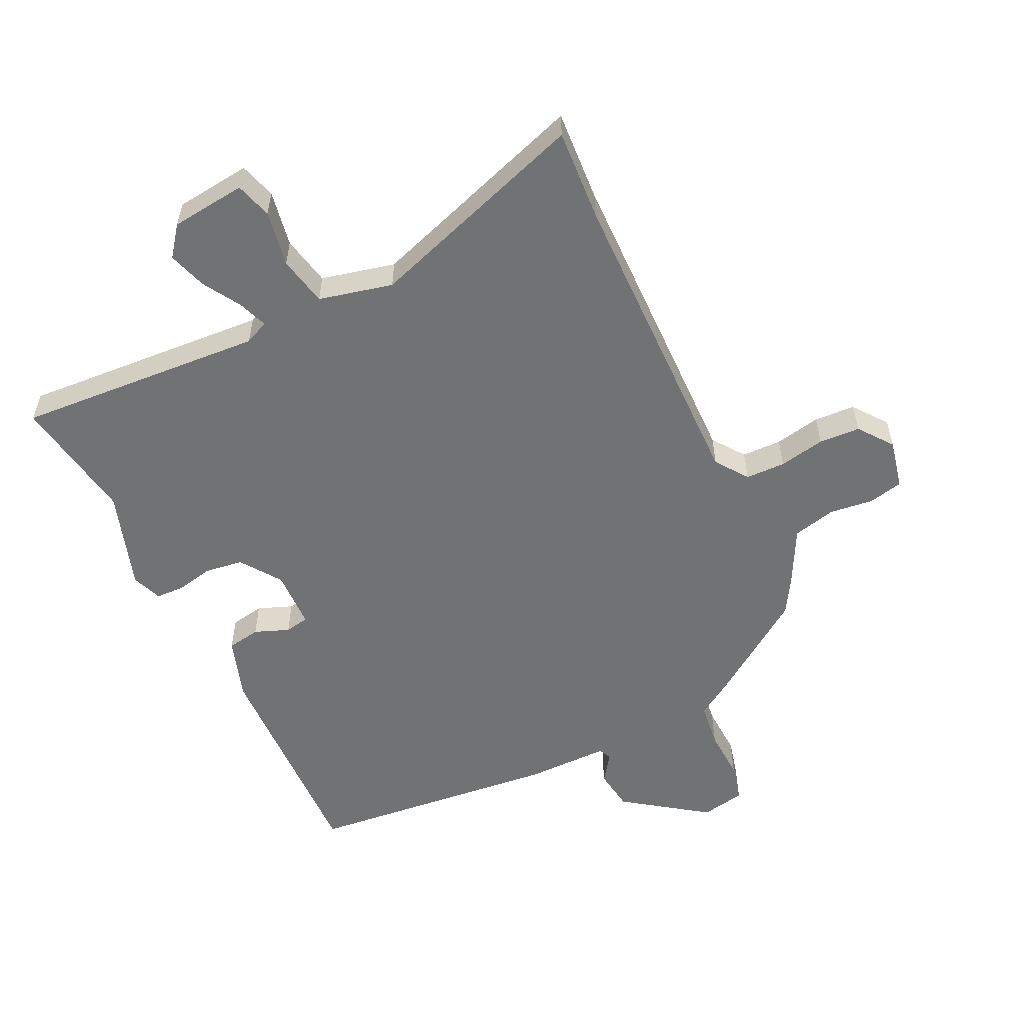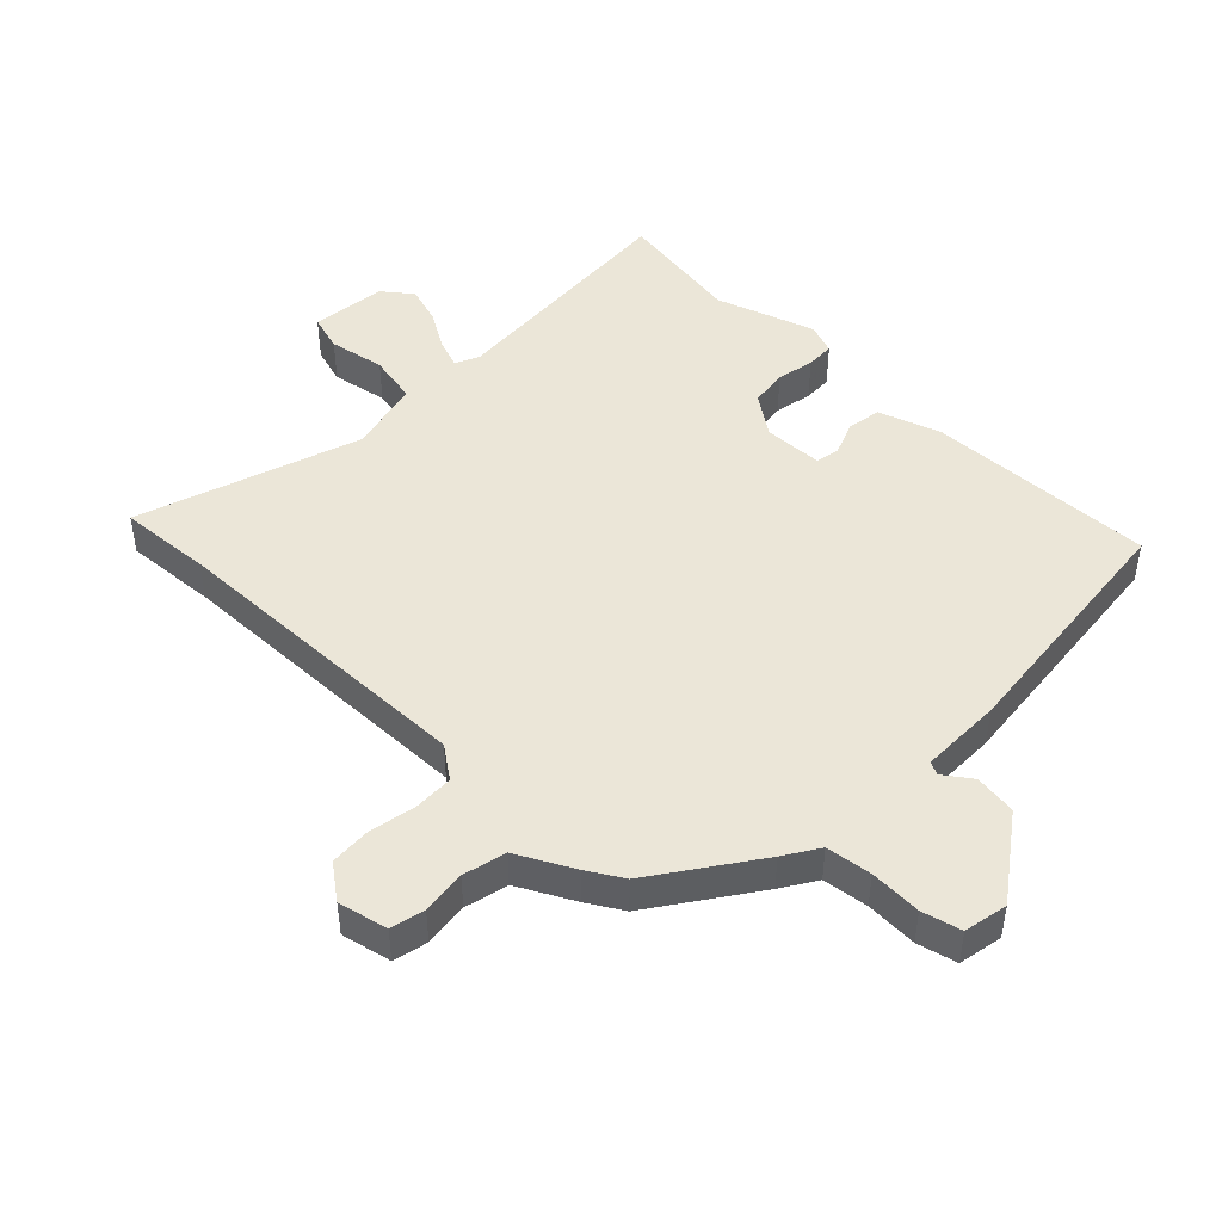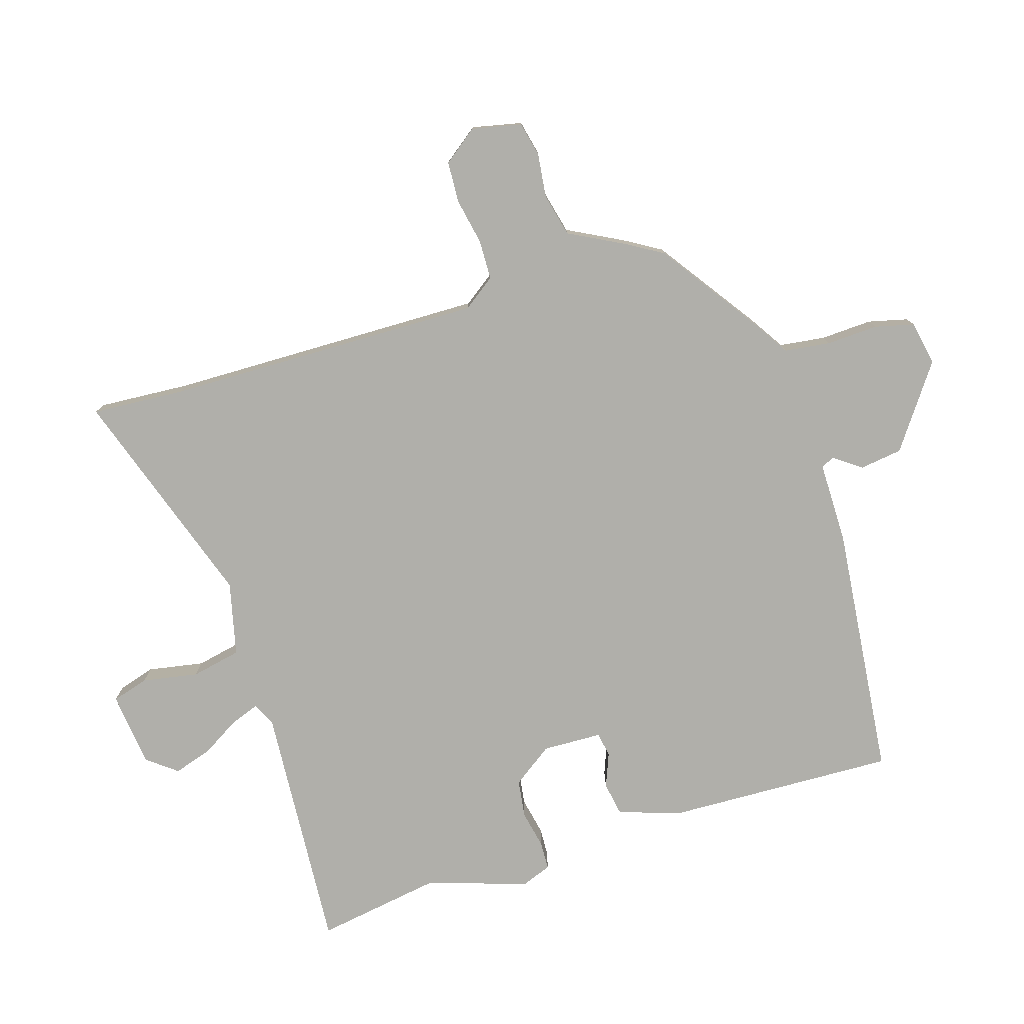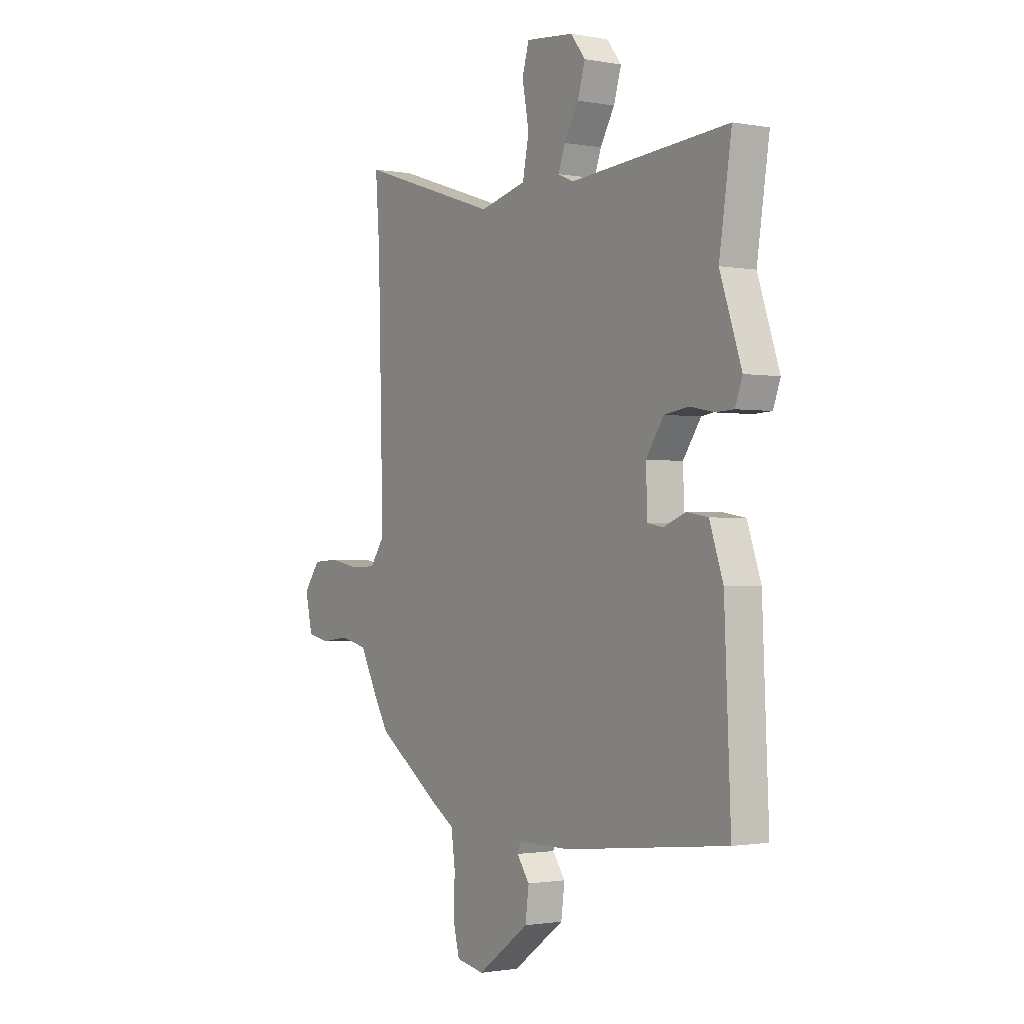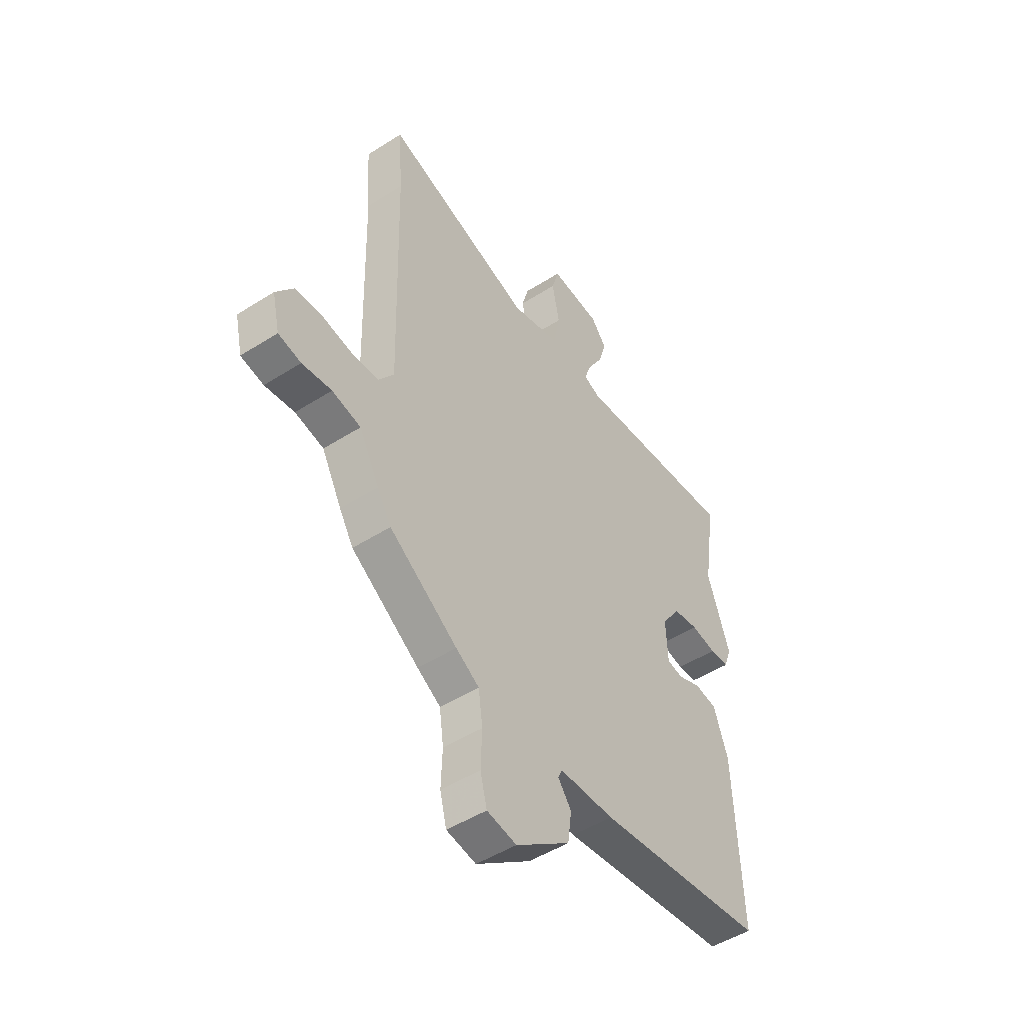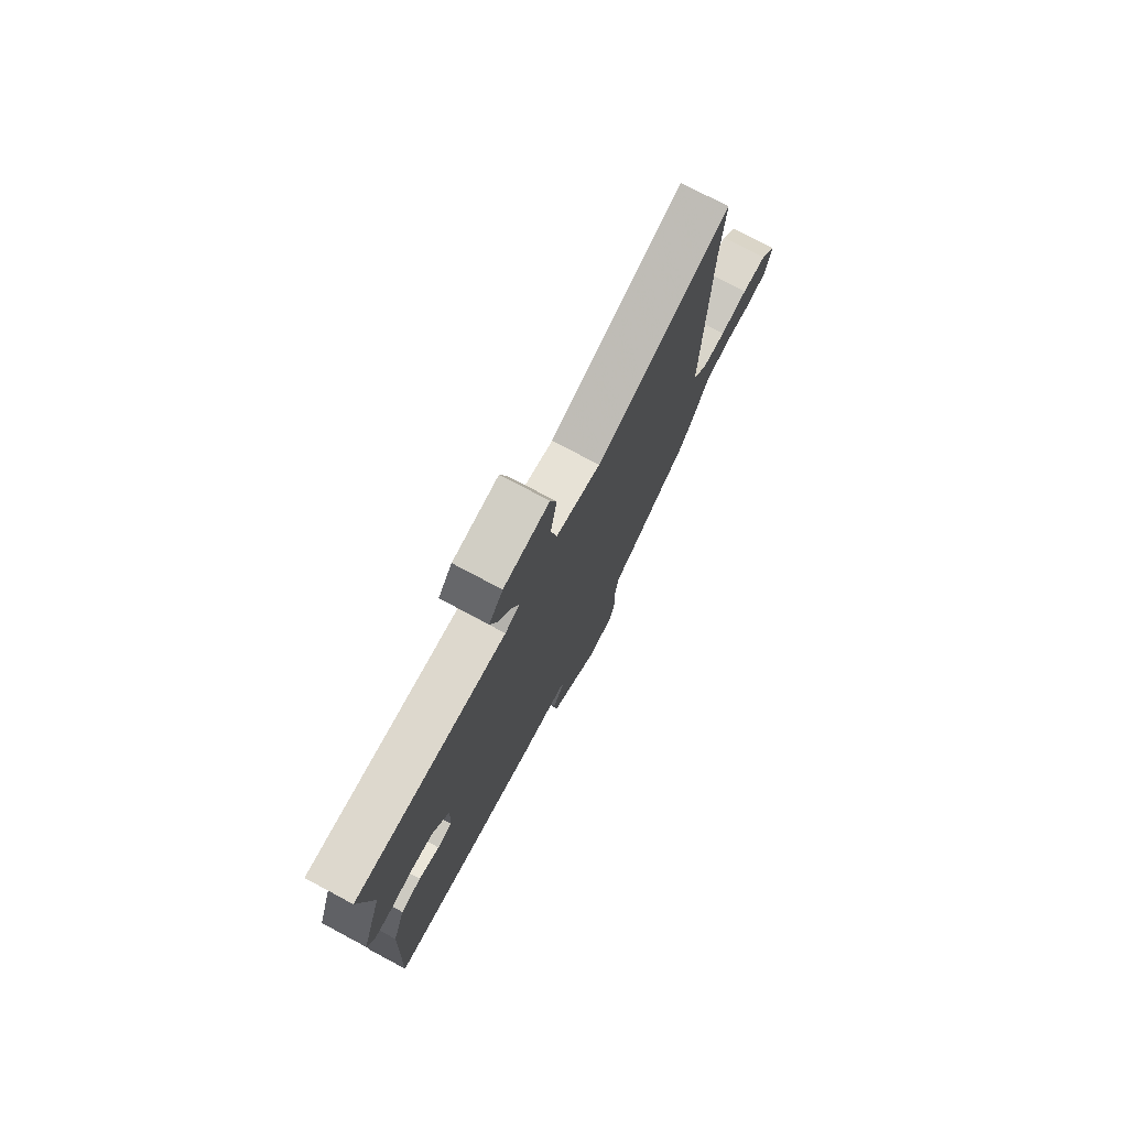
<metadata>
{"format":"obj","ext":"obj","renderer":"f3d","projection":"perspective","resolution":1024,"background":"white","views":[{"elev":-55.5,"azim":26.1,"up":"+Y"},{"elev":46.4,"azim":134.6,"up":"+Y"},{"elev":-78.0,"azim":107.7,"up":"+Y"},{"elev":-1.3,"azim":-123.4,"up":"+Z"},{"elev":-48.6,"azim":125.4,"up":"+Z"},{"elev":76.4,"azim":-62.0,"up":"+Z"}]}
</metadata>
<code>
v -0.475 0.07 0.334
v -0.506 0.07 0.537
v -0.108 0.07 0.507
v -0.069 0.07 0.524
v -0.086 0.07 0.571
v -0.122 0.07 0.632
v -0.141 0.07 0.694
v -0.104 0.07 0.741
v 0.017 0.07 0.754
v 0.034 0.07 0.695
v 0.017 0.07 0.605
v 0.033 0.07 0.525
v 0.151 0.07 0.496
v 0.508 0.07 0.613
v 0.497 0.07 0.464
v 0.484 0.07 -0.046
v 0.521 0.07 -0.098
v 0.585 0.07 -0.1
v 0.659 0.07 -0.086
v 0.725 0.07 -0.09
v 0.766 0.07 -0.145
v 0.748 0.07 -0.225
v 0.693 0.07 -0.237
v 0.622 0.07 -0.228
v 0.553 0.07 -0.244
v 0.505 0.07 -0.334
v 0.471 0.07 -0.39
v 0.307 0.07 -0.503
v 0.251 0.07 -0.538
v 0.241 0.07 -0.611
v 0.244 0.07 -0.694
v 0.228 0.07 -0.757
v 0.157 0.07 -0.77
v 0.026 0.07 -0.675
v 0.017 0.07 -0.607
v 0.049 0.07 -0.563
v 0.039 0.07 -0.542
v -0.093 0.07 -0.541
v -0.501 0.07 -0.495
v -0.485 0.07 -0.126
v -0.451 0.07 -0.027
v -0.397 0.07 -0.018
v -0.342 0.07 -0.04
v -0.303 0.07 -0.033
v -0.299 0.07 0.062
v -0.344 0.07 0.127
v -0.405 0.07 0.136
v -0.465 0.07 0.124
v -0.511 0.07 0.126
v -0.529 0.07 0.175
v -0.475 0 0.334
v -0.506 0 0.537
v -0.108 0 0.507
v -0.069 0 0.524
v -0.086 0 0.571
v -0.122 0 0.632
v -0.141 0 0.694
v -0.104 0 0.741
v 0.017 0 0.754
v 0.034 0 0.695
v 0.017 0 0.605
v 0.033 0 0.525
v 0.151 0 0.496
v 0.508 0 0.613
v 0.497 0 0.464
v 0.484 0 -0.046
v 0.521 0 -0.098
v 0.585 0 -0.1
v 0.659 0 -0.086
v 0.725 0 -0.09
v 0.766 0 -0.145
v 0.748 0 -0.225
v 0.693 0 -0.237
v 0.622 0 -0.228
v 0.553 0 -0.244
v 0.505 0 -0.334
v 0.471 0 -0.39
v 0.307 0 -0.503
v 0.251 0 -0.538
v 0.241 0 -0.611
v 0.244 0 -0.694
v 0.228 0 -0.757
v 0.157 0 -0.77
v 0.026 0 -0.675
v 0.017 0 -0.607
v 0.049 0 -0.563
v 0.039 0 -0.542
v -0.093 0 -0.541
v -0.501 0 -0.495
v -0.485 0 -0.126
v -0.451 0 -0.027
v -0.397 0 -0.018
v -0.342 0 -0.04
v -0.303 0 -0.033
v -0.299 0 0.062
v -0.344 0 0.127
v -0.405 0 0.136
v -0.465 0 0.124
v -0.511 0 0.126
v -0.529 0 0.175
f 47 48 49 50
f 46 47 50 1
f 45 46 1 2
f 40 41 42 43
f 40 43 44
f 37 38 39 40
f 37 40 44
f 33 34 35 36
f 33 36 37
f 30 31 32 33
f 29 30 33 37
f 25 26 27 28
f 25 28 29 37
f 21 22 23 24
f 21 24 25
f 18 19 20 21
f 17 18 21 25
f 16 17 25 37
f 13 14 15
f 13 15 16 37
f 8 9 10 11
f 8 11 12
f 5 6 7 8
f 4 5 8 12
f 3 4 12 13
f 45 2 3
f 37 44 45
f 3 13 37 45
f 100 99 98 97
f 51 100 97 96
f 52 51 96 95
f 93 92 91 90
f 94 93 90
f 90 89 88 87
f 94 90 87
f 86 85 84 83
f 87 86 83
f 83 82 81 80
f 87 83 80 79
f 78 77 76 75
f 87 79 78 75
f 74 73 72 71
f 75 74 71
f 71 70 69 68
f 75 71 68 67
f 87 75 67 66
f 65 64 63
f 87 66 65 63
f 61 60 59 58
f 62 61 58
f 58 57 56 55
f 62 58 55 54
f 63 62 54 53
f 53 52 95
f 95 94 87
f 95 87 63 53
f 1 51 52 2
f 2 52 53 3
f 3 53 54 4
f 4 54 55 5
f 5 55 56 6
f 6 56 57 7
f 7 57 58 8
f 8 58 59 9
f 9 59 60 10
f 10 60 61 11
f 11 61 62 12
f 12 62 63 13
f 13 63 64 14
f 14 64 65 15
f 15 65 66 16
f 16 66 67 17
f 17 67 68 18
f 18 68 69 19
f 19 69 70 20
f 20 70 71 21
f 21 71 72 22
f 22 72 73 23
f 23 73 74 24
f 24 74 75 25
f 25 75 76 26
f 26 76 77 27
f 27 77 78 28
f 28 78 79 29
f 29 79 80 30
f 30 80 81 31
f 31 81 82 32
f 32 82 83 33
f 33 83 84 34
f 34 84 85 35
f 35 85 86 36
f 36 86 87 37
f 37 87 88 38
f 38 88 89 39
f 39 89 90 40
f 40 90 91 41
f 41 91 92 42
f 42 92 93 43
f 43 93 94 44
f 44 94 95 45
f 45 95 96 46
f 46 96 97 47
f 47 97 98 48
f 48 98 99 49
f 49 99 100 50
f 50 100 51 1

</code>
